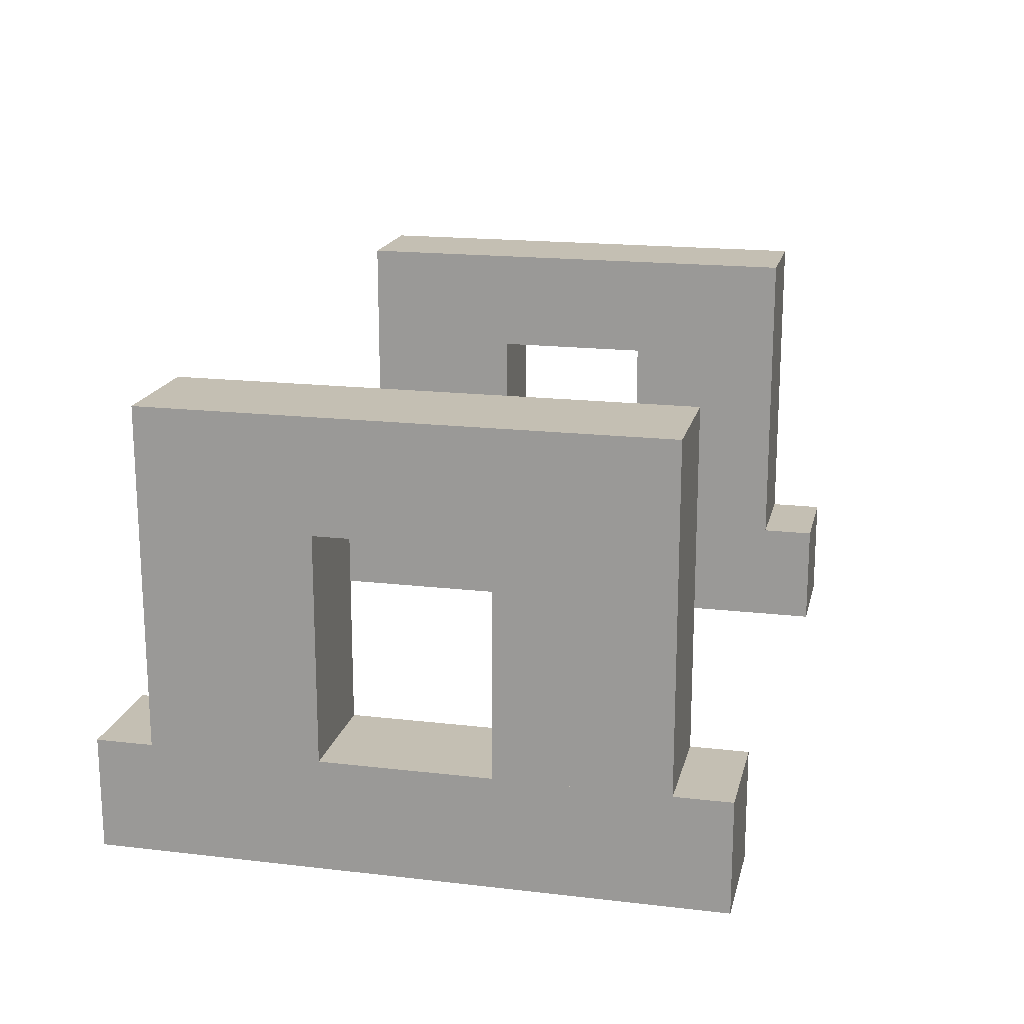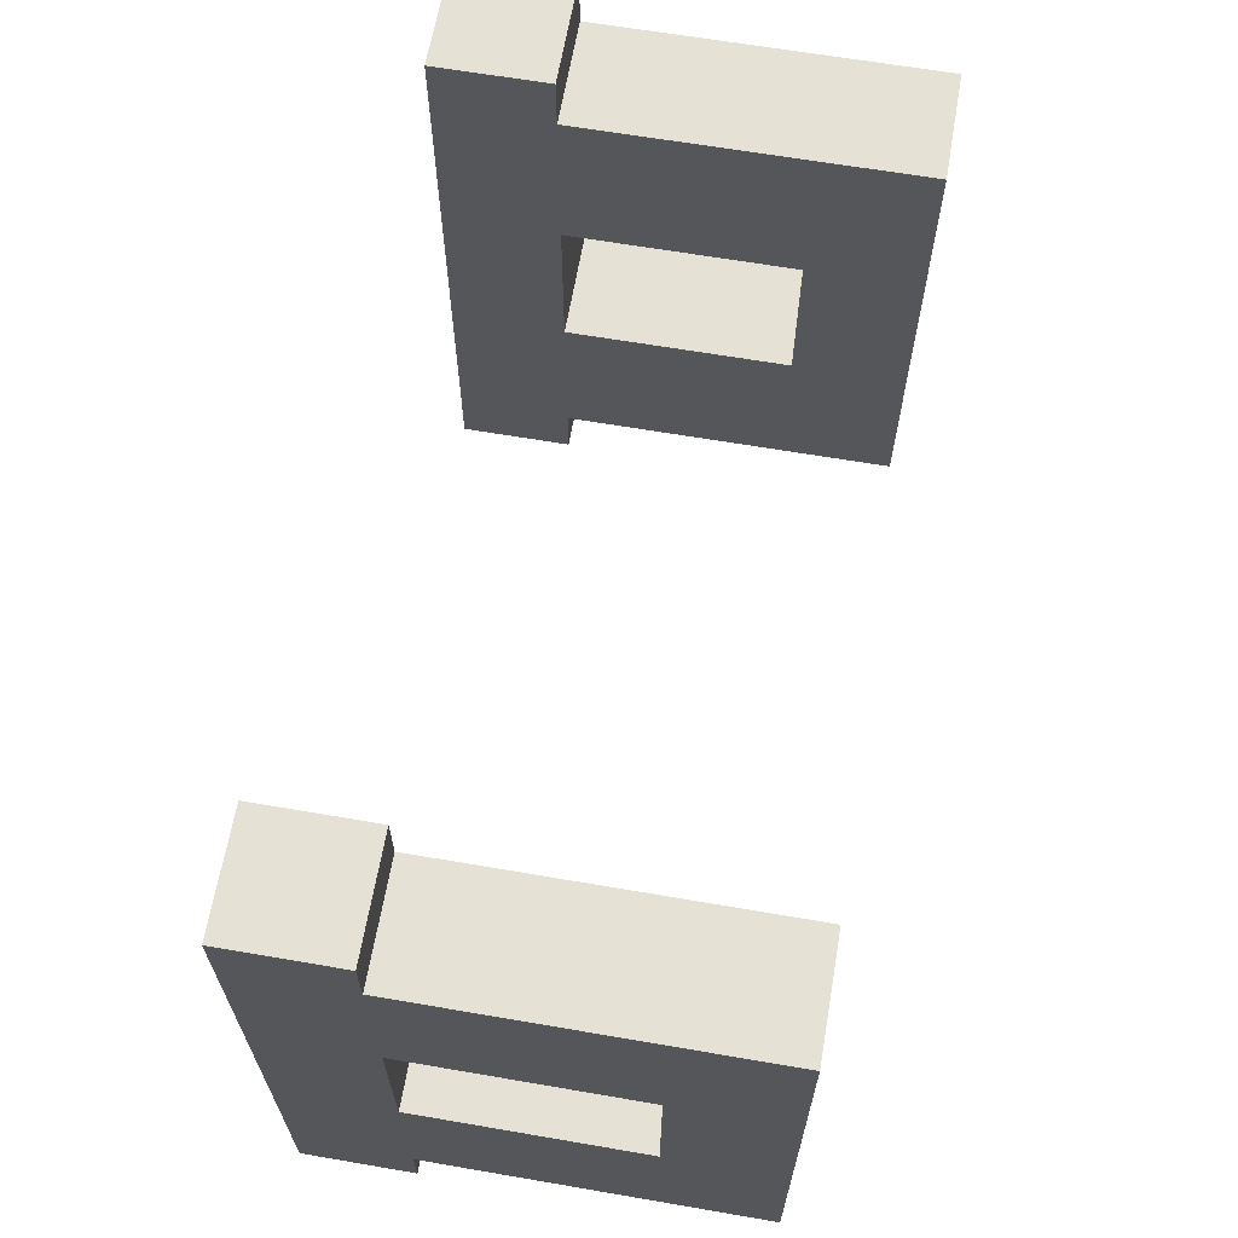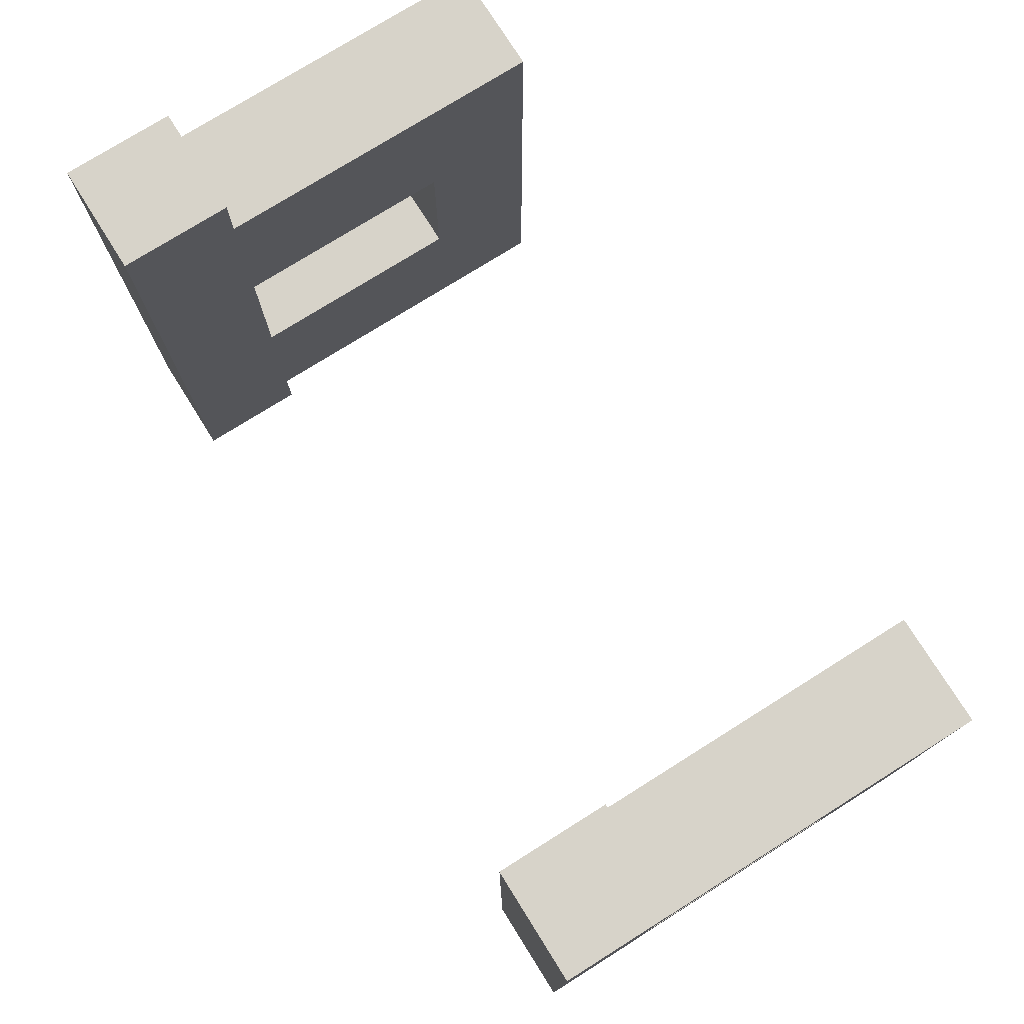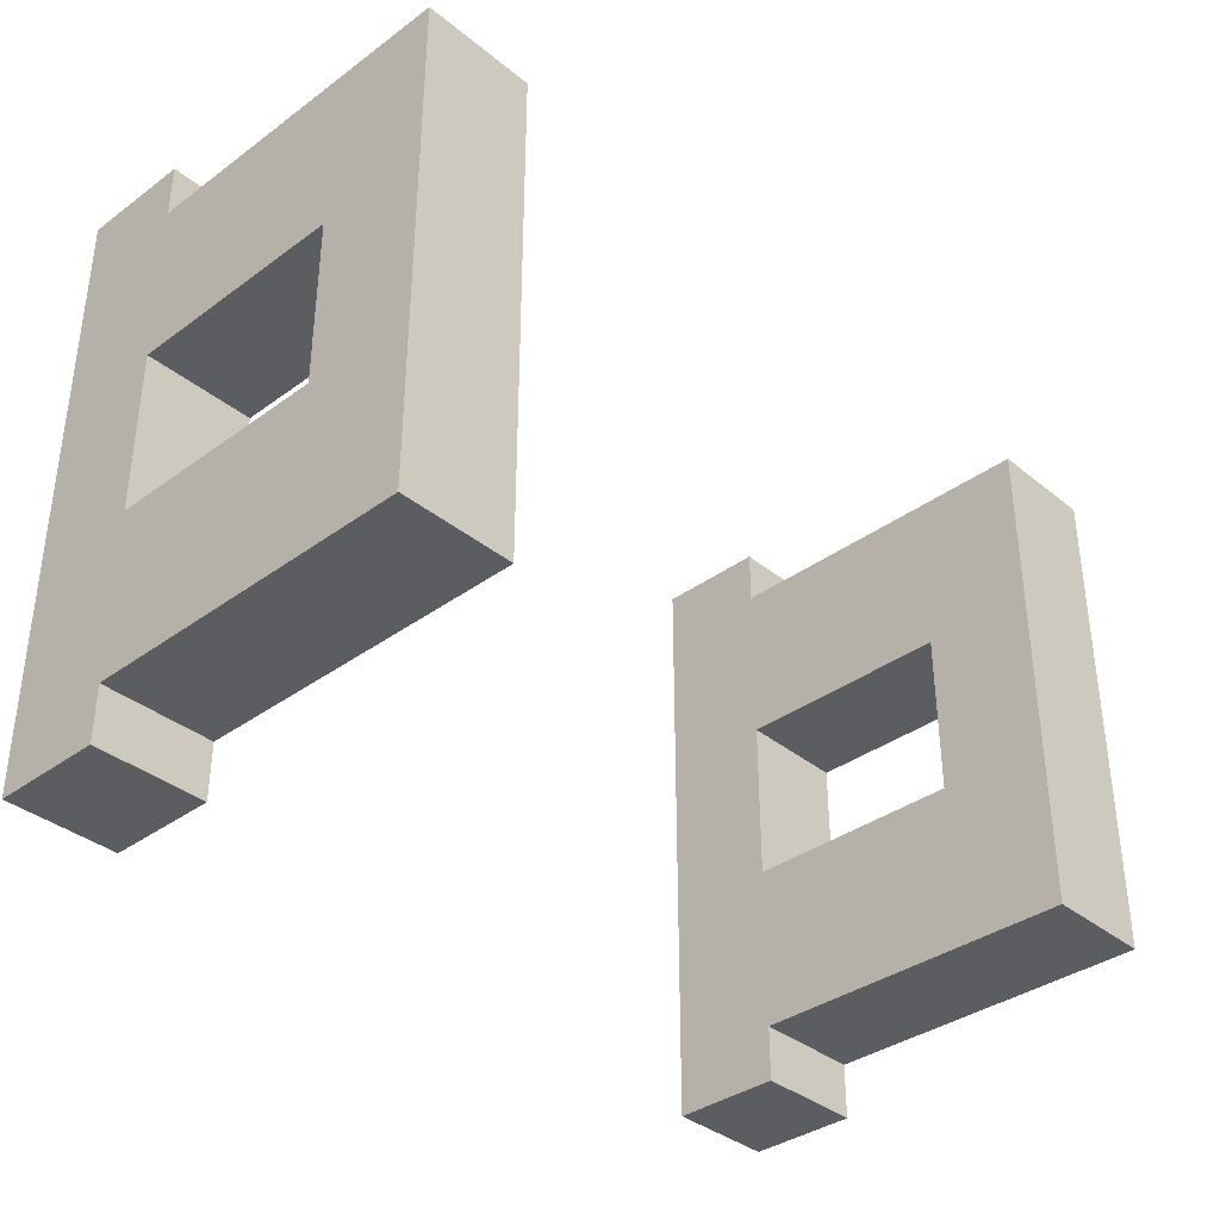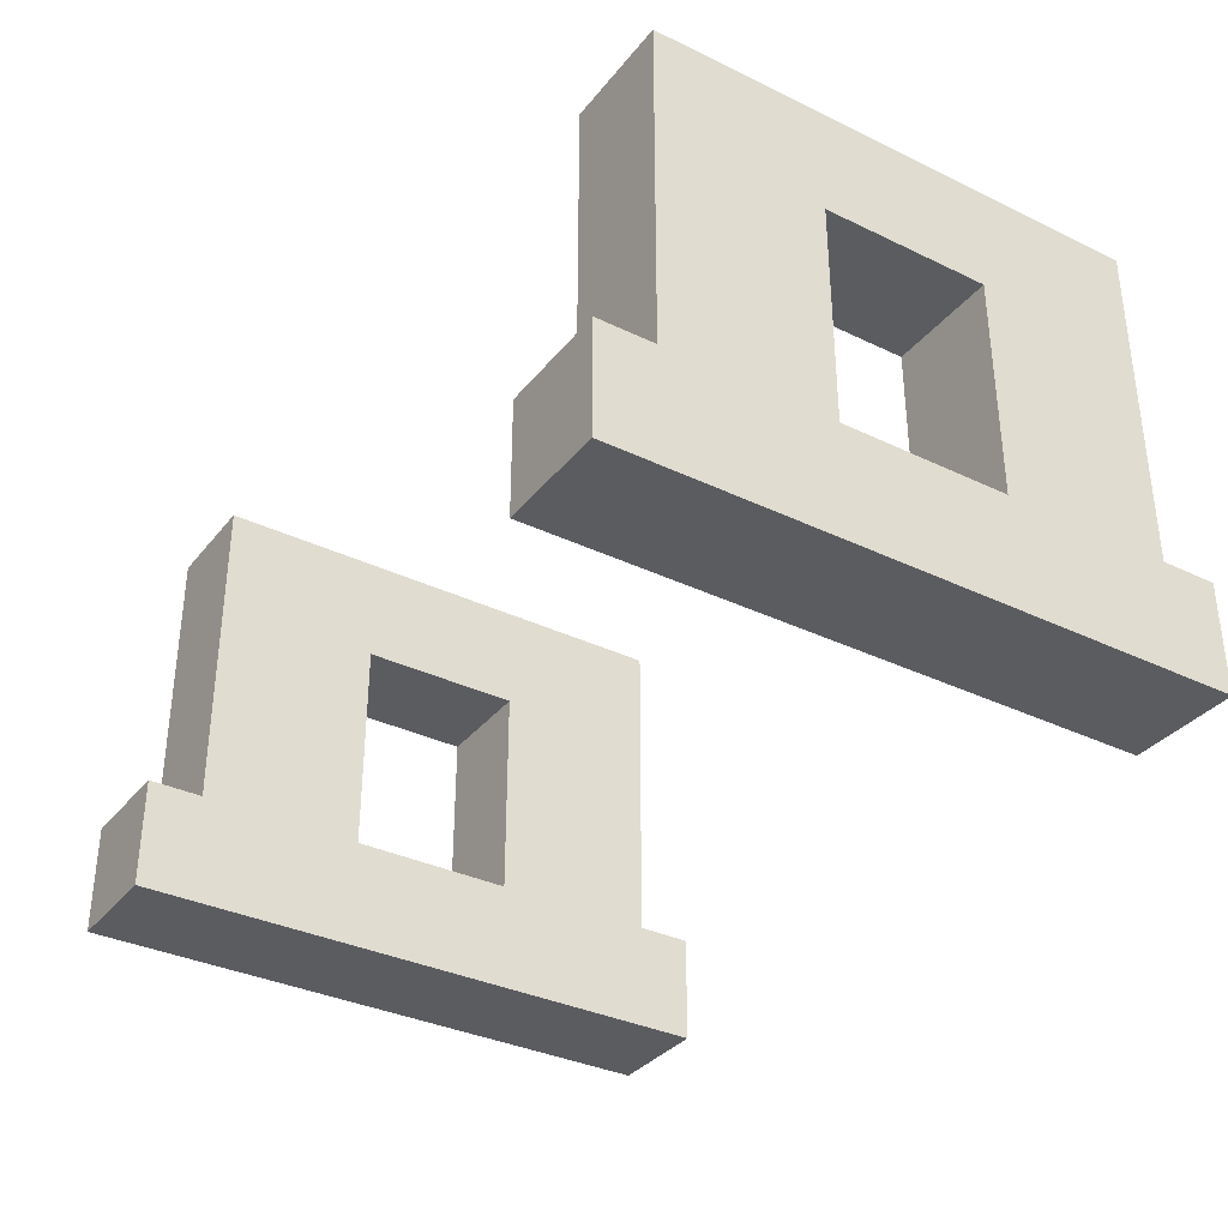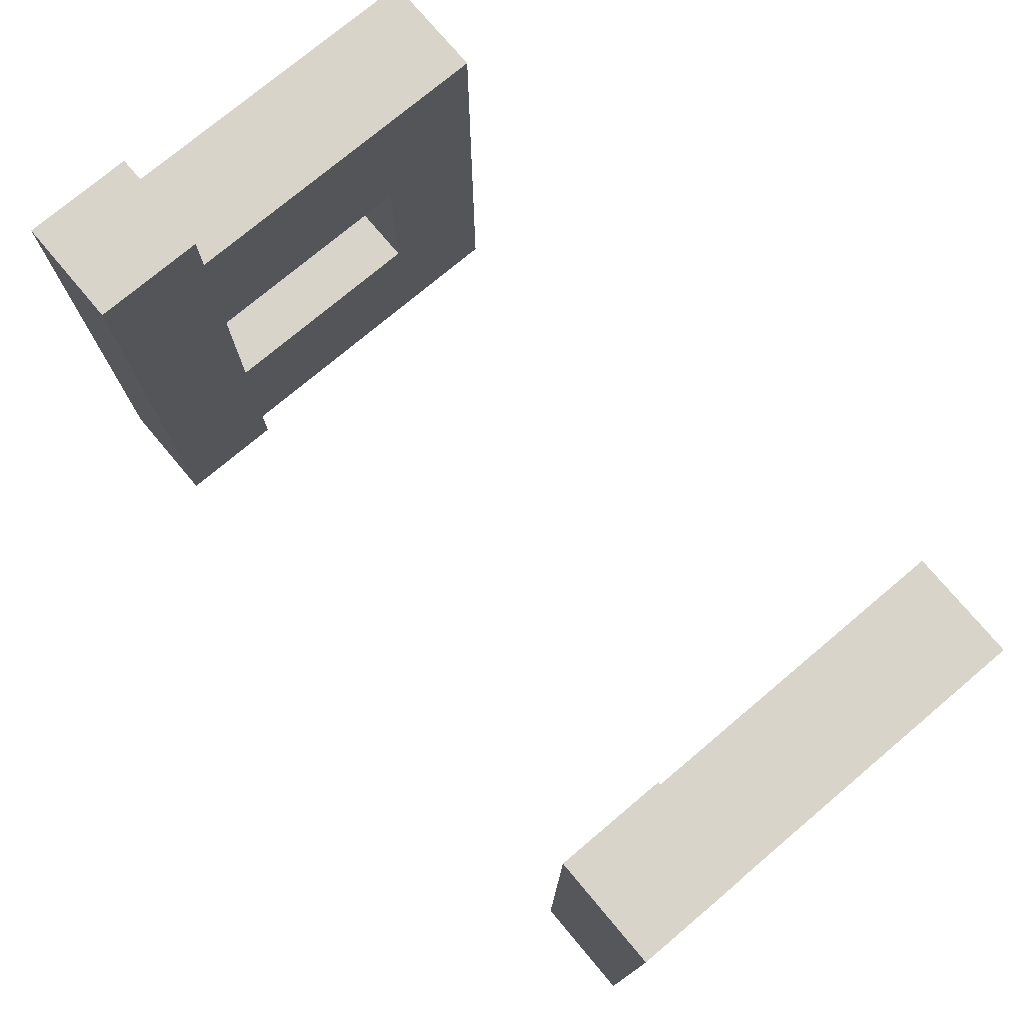
<metadata>
{"format":"obj","ext":"obj","renderer":"f3d","projection":"perspective","resolution":1024,"background":"white","views":[{"elev":17.9,"azim":102.9,"up":"+Z"},{"elev":64.6,"azim":-80.2,"up":"+Y"},{"elev":76.3,"azim":-122.1,"up":"+Y"},{"elev":-36.4,"azim":-46.5,"up":"+Y"},{"elev":-34.5,"azim":-122.9,"up":"+Z"},{"elev":75.5,"azim":-130.1,"up":"+Y"}]}
</metadata>
<code>
o Inner_vertical_post_of_left-hand_gate_door
v -0.375 0.4375 0.4375
v -0.375 0.4375 0.3125
v -0.375 -0.125 0.4375
v -0.375 -0.125 0.3125
v -0.5 0.4375 0.3125
v -0.5 0.4375 0.4375
v -0.5 -0.125 0.3125
v -0.5 -0.125 0.4375
f 4 7 5 2
f 3 4 2 1
f 8 3 1 6
f 7 8 6 5
f 6 1 2 5
f 7 4 3 8
o Inner_vertical_post_of_right-hand_gate_door
v 0.5 0.4375 0.4375
v 0.5 0.4375 0.3125
v 0.5 -0.125 0.4375
v 0.5 -0.125 0.3125
v 0.375 0.4375 0.3125
v 0.375 0.4375 0.4375
v 0.375 -0.125 0.3125
v 0.375 -0.125 0.4375
f 12 15 13 10
f 11 12 10 9
f 16 11 9 14
f 15 16 14 13
f 14 9 10 13
f 15 12 11 16
o Left-hand_post
v -0.375 0.5 0.0625
v -0.375 0.5 -0.0625
v -0.375 -0.1875 0.0625
v -0.375 -0.1875 -0.0625
v -0.5 0.5 -0.0625
v -0.5 0.5 0.0625
v -0.5 -0.1875 -0.0625
v -0.5 -0.1875 0.0625
f 20 23 21 18
f 19 20 18 17
f 24 19 17 22
f 23 24 22 21
f 22 17 18 21
f 23 20 19 24
o Lower_horizontal_bar_of_left-hand_gate_door
v -0.375 0.0625 0.3125
v -0.375 0.0625 0.0625
v -0.375 -0.125 0.3125
v -0.375 -0.125 0.0625
v -0.5 0.0625 0.0625
v -0.5 0.0625 0.3125
v -0.5 -0.125 0.0625
v -0.5 -0.125 0.3125
f 27 28 26 25
f 31 32 30 29
f 30 25 26 29
f 31 28 27 32
o Lower_horizontal_bar_of_left-hand_gate_door.001
v 0.5 0.0625 0.3125
v 0.5 0.0625 0.0625
v 0.5 -0.125 0.3125
v 0.5 -0.125 0.0625
v 0.375 0.0625 0.0625
v 0.375 0.0625 0.3125
v 0.375 -0.125 0.0625
v 0.375 -0.125 0.3125
f 35 36 34 33
f 39 40 38 37
f 38 33 34 37
f 39 36 35 40
o Right-hand_post
v 0.5 0.5 0.0625
v 0.5 0.5 -0.0625
v 0.5 -0.1875 0.0625
v 0.5 -0.1875 -0.0625
v 0.375 0.5 -0.0625
v 0.375 0.5 0.0625
v 0.375 -0.1875 -0.0625
v 0.375 -0.1875 0.0625
f 44 47 45 42
f 43 44 42 41
f 48 43 41 46
f 47 48 46 45
f 46 41 42 45
f 47 44 43 48
o Upper_horizontal_bar_of_left-hand_gate_door
v -0.375 0.4375 0.3125
v -0.375 0.4375 0.0625
v -0.375 0.25 0.3125
v -0.375 0.25 0.0625
v -0.5 0.4375 0.0625
v -0.5 0.4375 0.3125
v -0.5 0.25 0.0625
v -0.5 0.25 0.3125
f 51 52 50 49
f 55 56 54 53
f 54 49 50 53
f 55 52 51 56
o Upper_horizontal_bar_of_left-hand_gate_door.001
v 0.5 0.4375 0.3125
v 0.5 0.4375 0.0625
v 0.5 0.25 0.3125
v 0.5 0.25 0.0625
v 0.375 0.4375 0.0625
v 0.375 0.4375 0.3125
v 0.375 0.25 0.0625
v 0.375 0.25 0.3125
f 59 60 58 57
f 63 64 62 61
f 62 57 58 61
f 63 60 59 64

</code>
